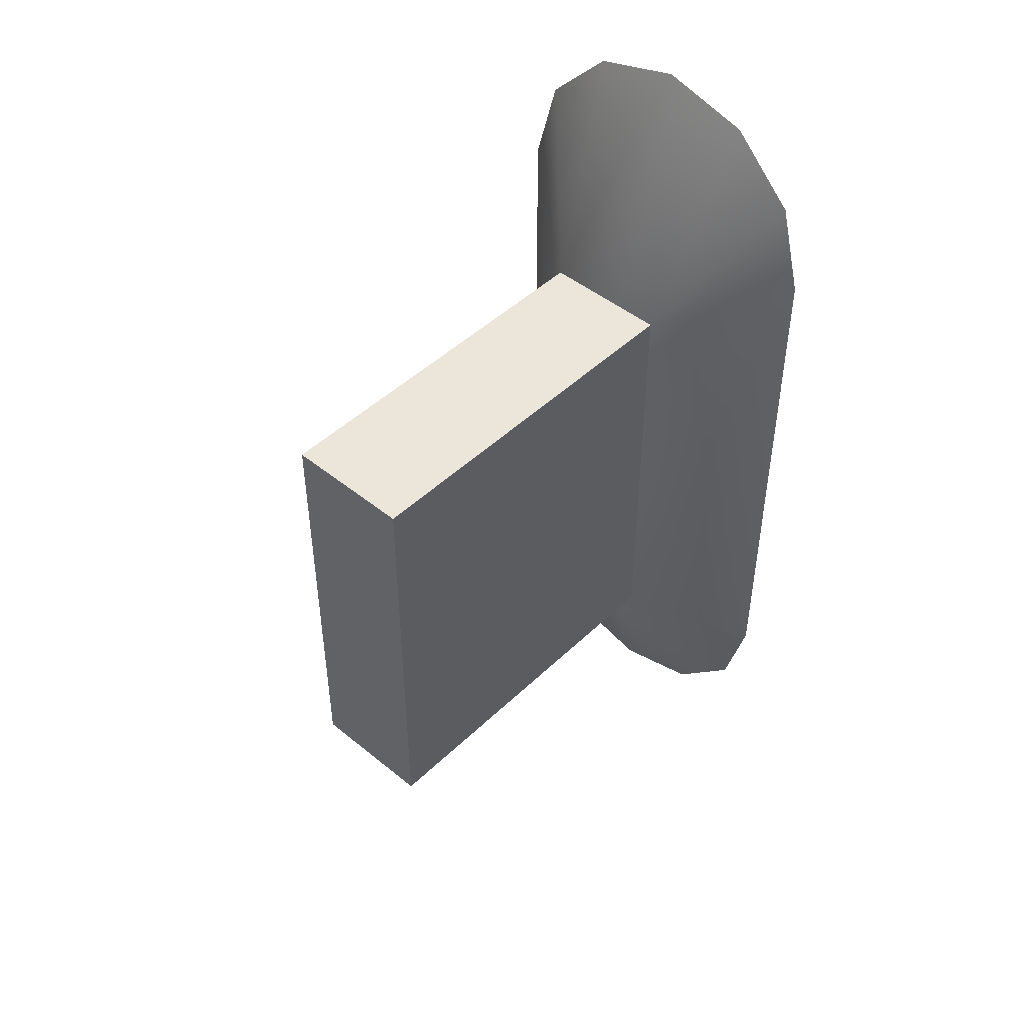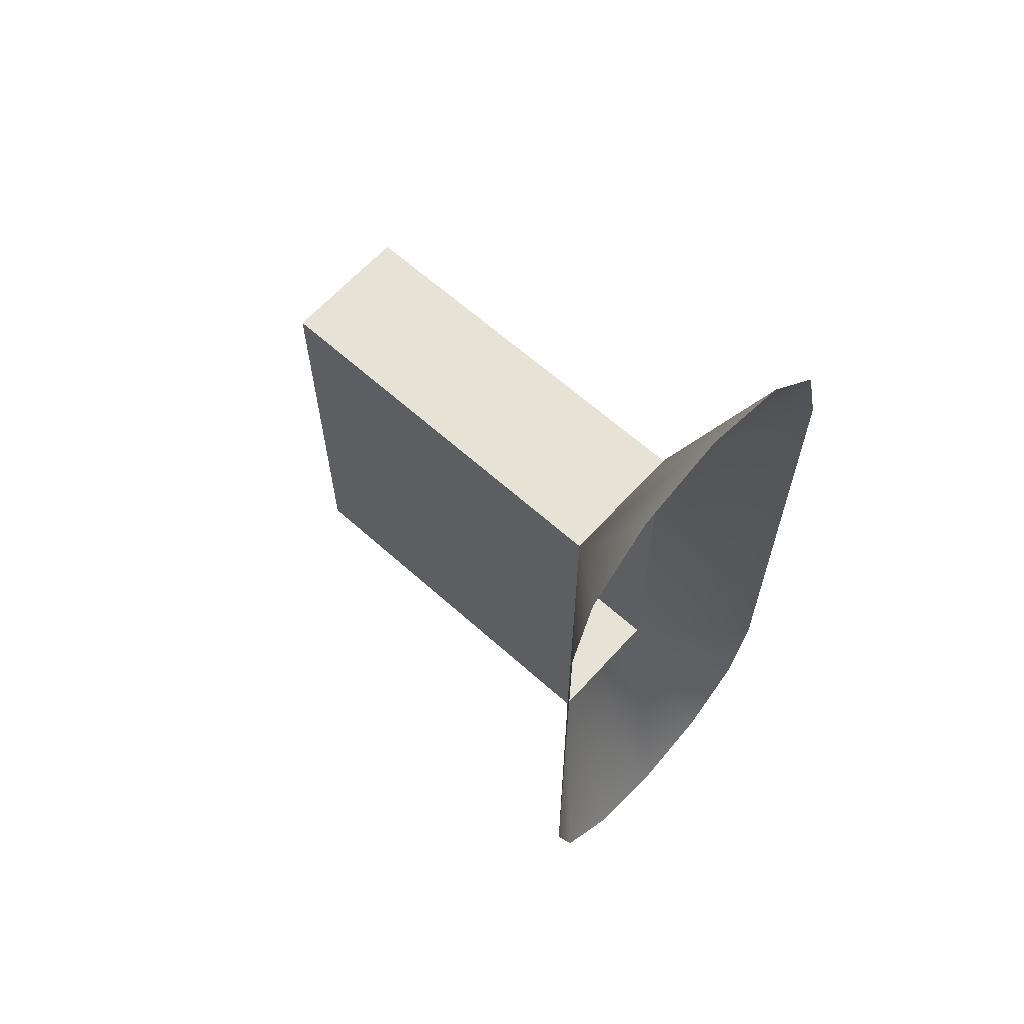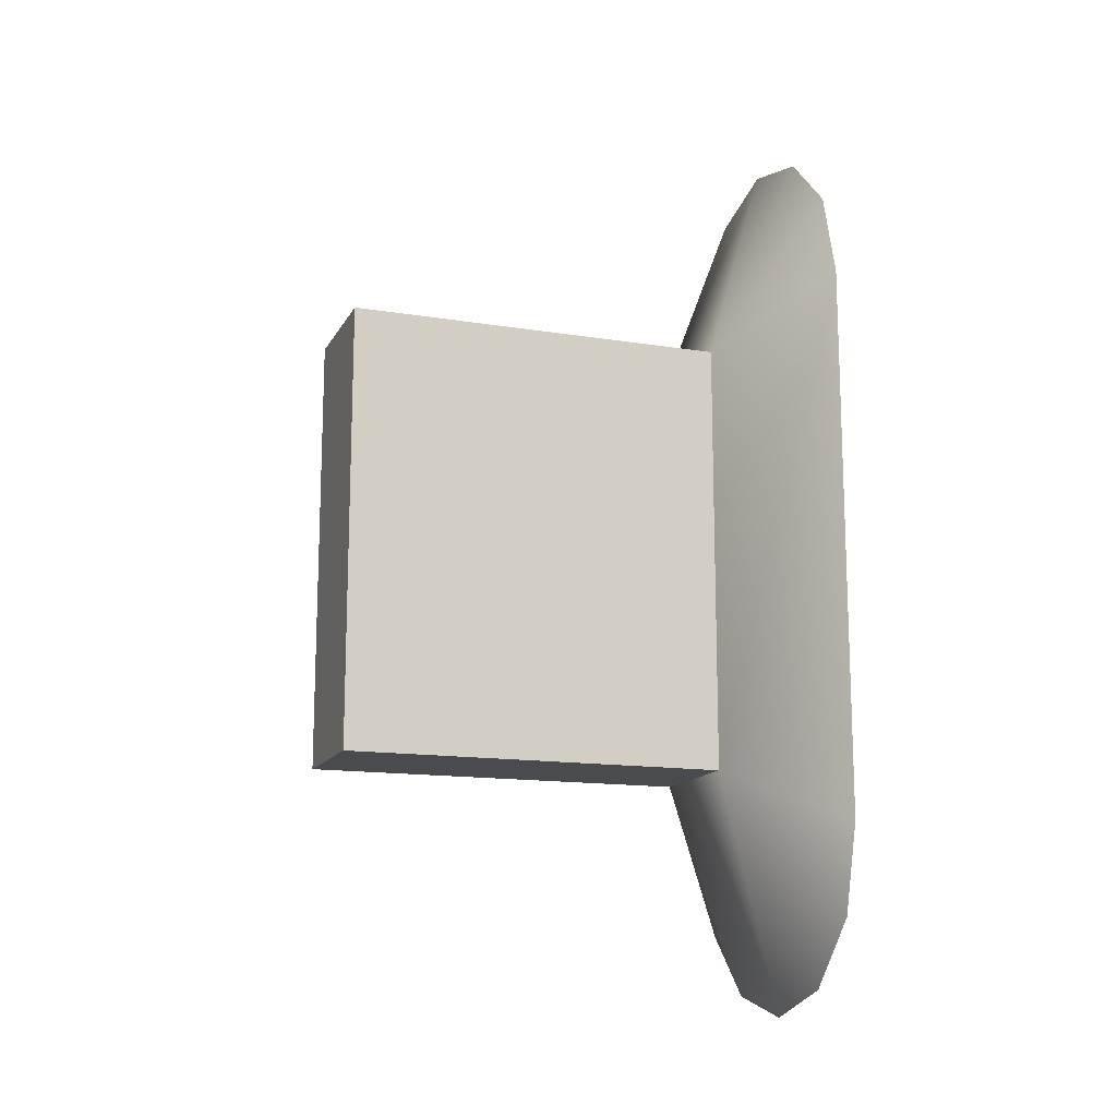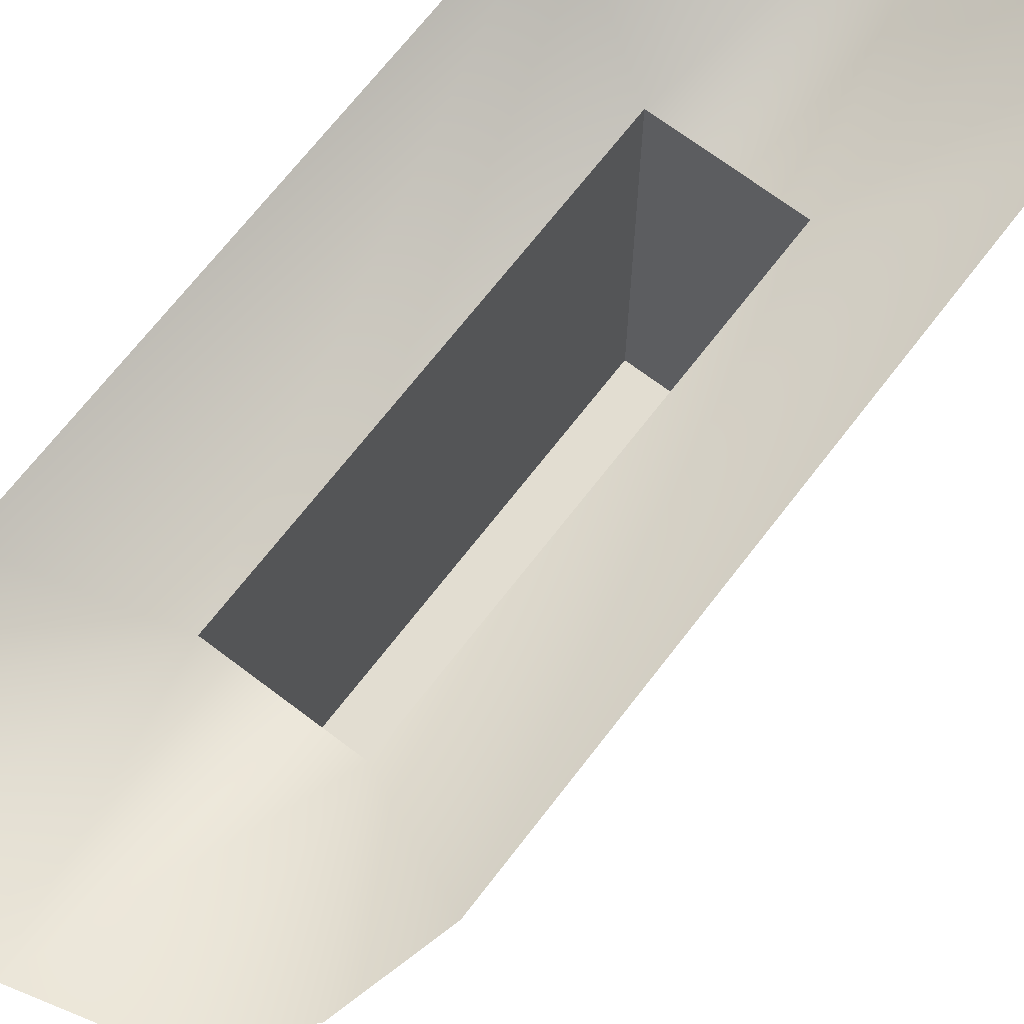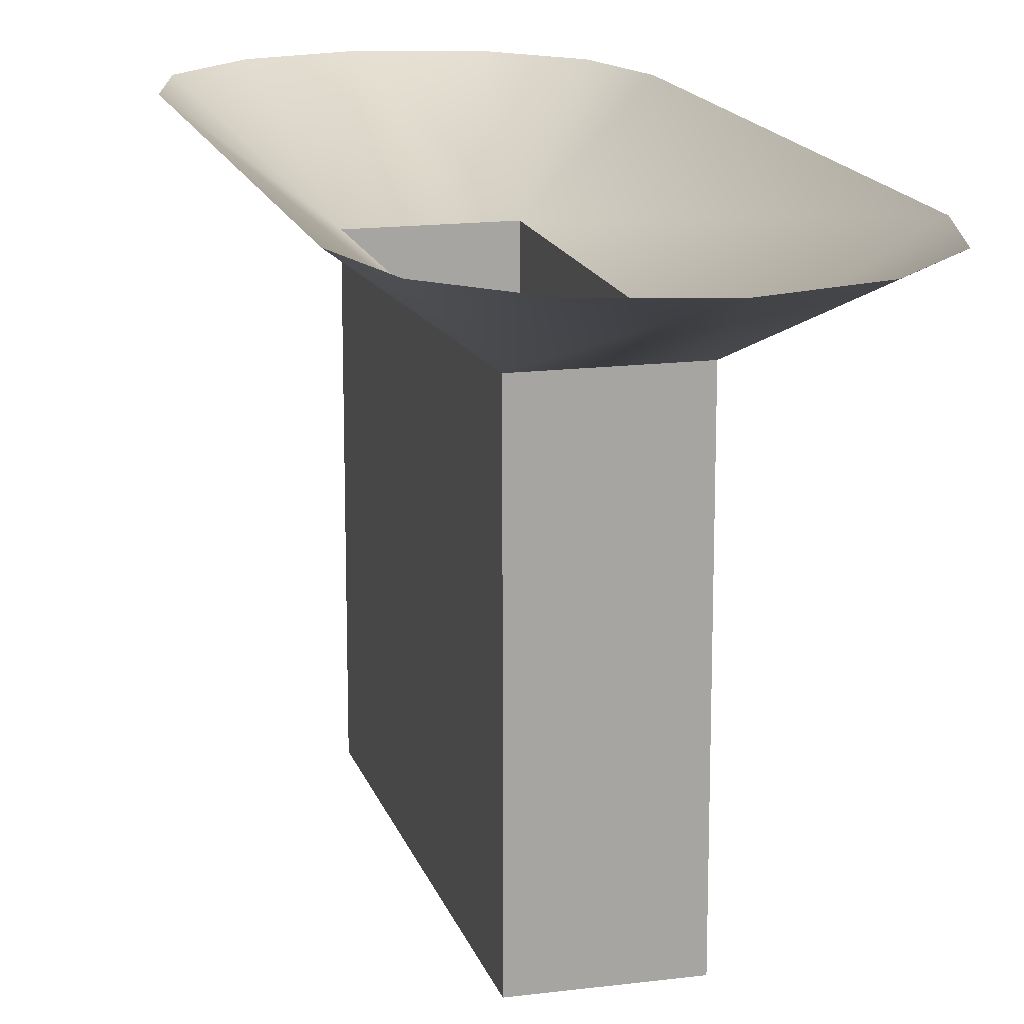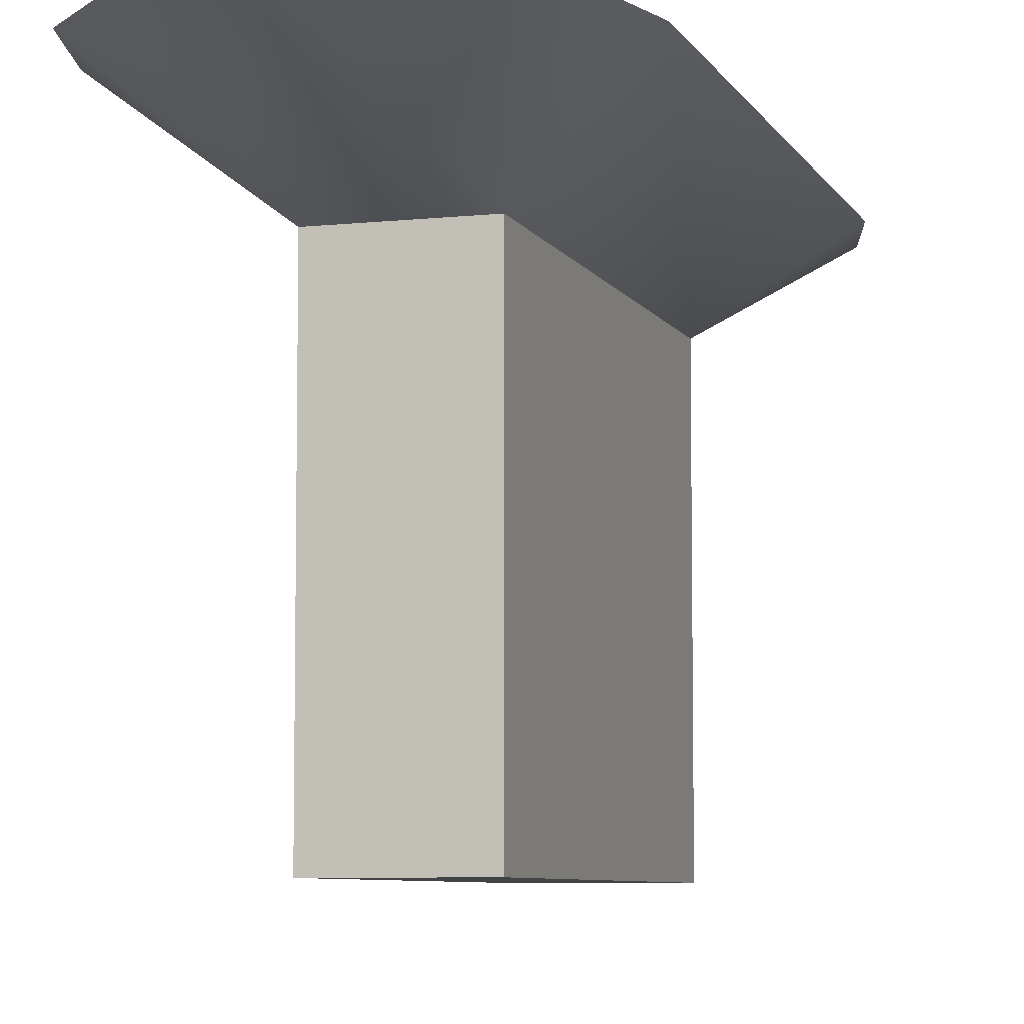
<metadata>
{"format":"obj","ext":"obj","renderer":"f3d","projection":"perspective","resolution":1024,"background":"white","views":[{"elev":46.7,"azim":-137.2,"up":"+Y"},{"elev":63.8,"azim":-47.9,"up":"+Y"},{"elev":-14.2,"azim":-109.6,"up":"+Y"},{"elev":68.4,"azim":37.4,"up":"+Z"},{"elev":15.9,"azim":165.2,"up":"+Z"},{"elev":-6.9,"azim":-162.7,"up":"+Z"}]}
</metadata>
<code>
o #ID69
v -0.3718 0.3479 0.05309
v -0.3467 0.2387 0.03355
v -0.3467 0.335 0.03355
v -0.3718 0.2257 0.05309
v -0.3666 0.2062 0.05309
v -0.3467 0.2387 0.03355
v -0.3467 0.335 -0.05018
v -0.3467 0.335 0.03355
v -0.3467 0.2387 -0.05018
v -0.3666 0.3674 0.05309
v -0.3523 0.1919 0.05309
v -0.3467 0.2387 0.03355
v -0.3188 0.2387 -0.05018
v -0.3467 0.2387 -0.05018
v -0.3188 0.2387 0.03355
v -0.3467 0.335 -0.05018
v -0.3188 0.2387 -0.05018
v -0.3188 0.335 -0.05018
v -0.3467 0.2387 -0.05018
v -0.3188 0.335 0.03355
v -0.3467 0.335 -0.05018
v -0.3188 0.335 -0.05018
v -0.3467 0.335 0.03355
v -0.3523 0.3817 0.05309
v -0.3327 0.1867 0.05309
v -0.3188 0.2387 0.03355
v -0.3188 0.2387 -0.05018
v -0.3188 0.335 0.03355
v -0.3188 0.335 -0.05018
v -0.3188 0.2387 0.03355
v -0.3188 0.335 0.03355
v -0.3327 0.3869 0.05309
v -0.3132 0.1919 0.05309
v -0.2937 0.2257 0.05309
v -0.2937 0.3479 0.05309
v -0.3132 0.3817 0.05309
v -0.2989 0.2062 0.05309
v -0.2989 0.3674 0.05309
f 1 2 3
f 2 1 4
f 4 5 2
f 6 7 8
f 7 6 9
f 1 3 10
f 5 11 2
f 12 13 14
f 13 12 15
f 16 17 18
f 17 16 19
f 20 21 22
f 21 20 23
f 10 3 24
f 11 25 2
f 2 25 26
f 27 28 29
f 28 27 30
f 3 31 32
f 24 3 32
f 25 33 26
f 31 34 35
f 34 31 26
f 32 31 36
f 26 33 37
f 31 35 38
f 26 37 34
f 31 38 36

</code>
